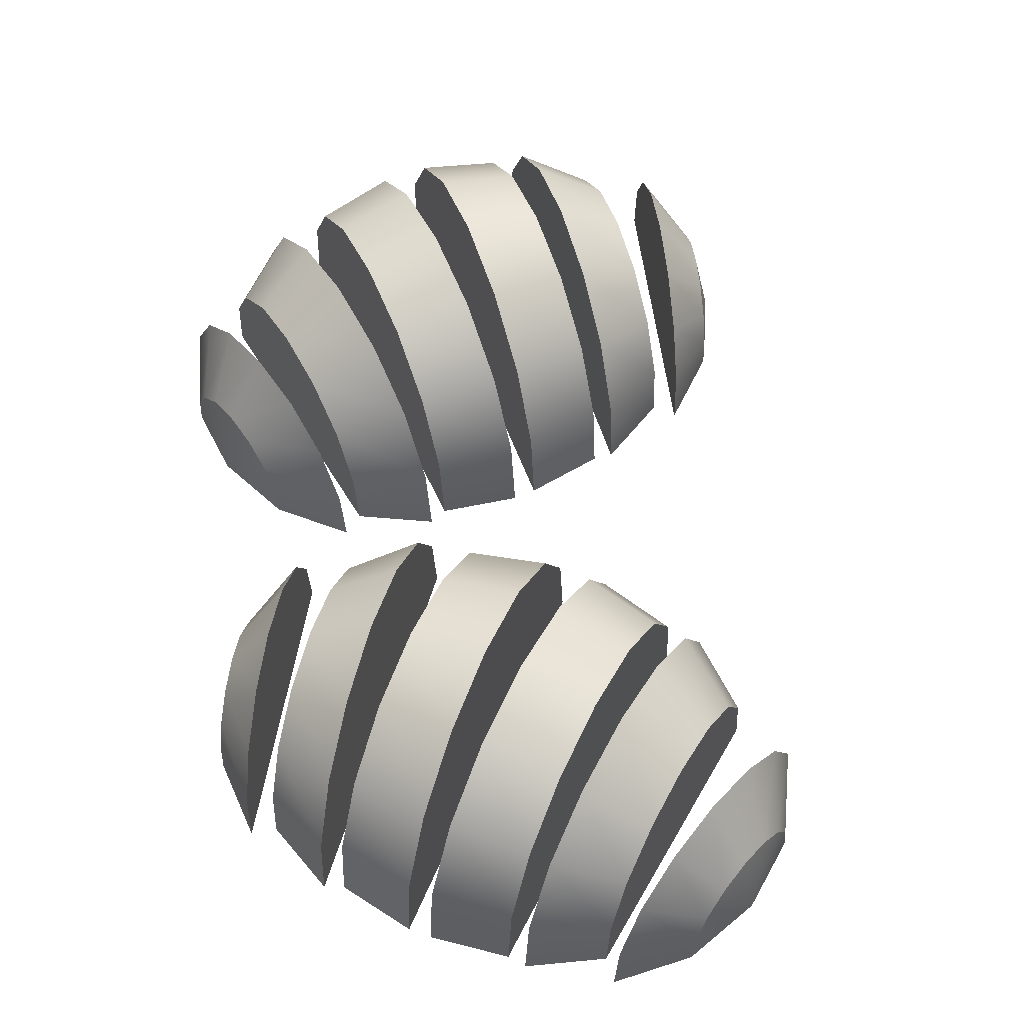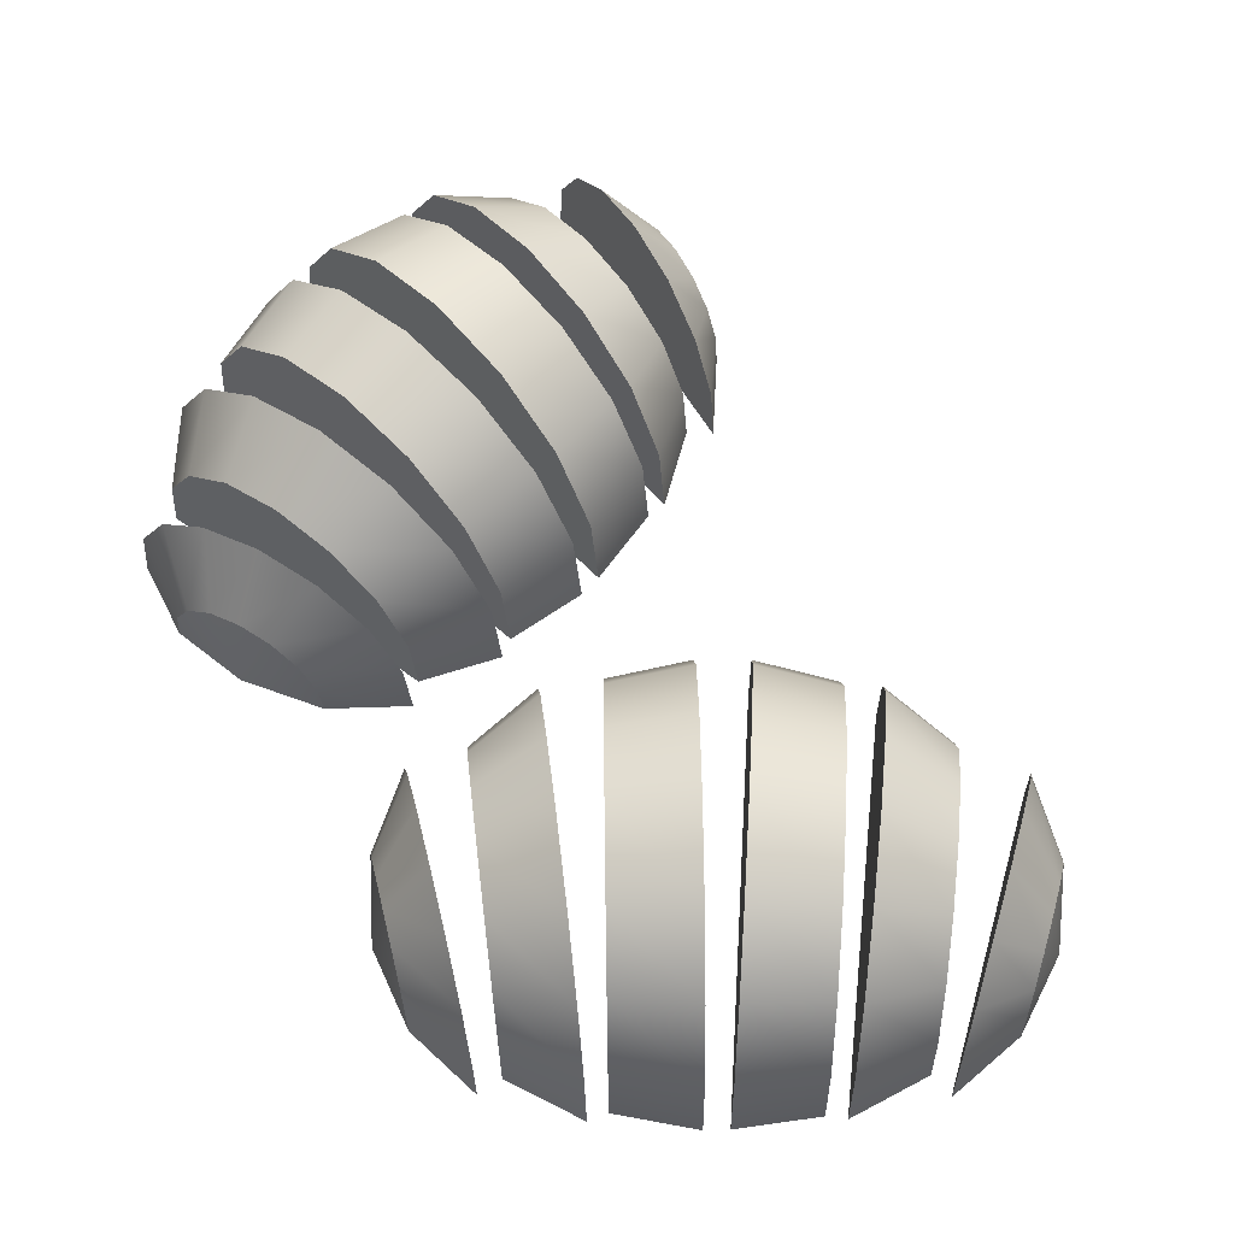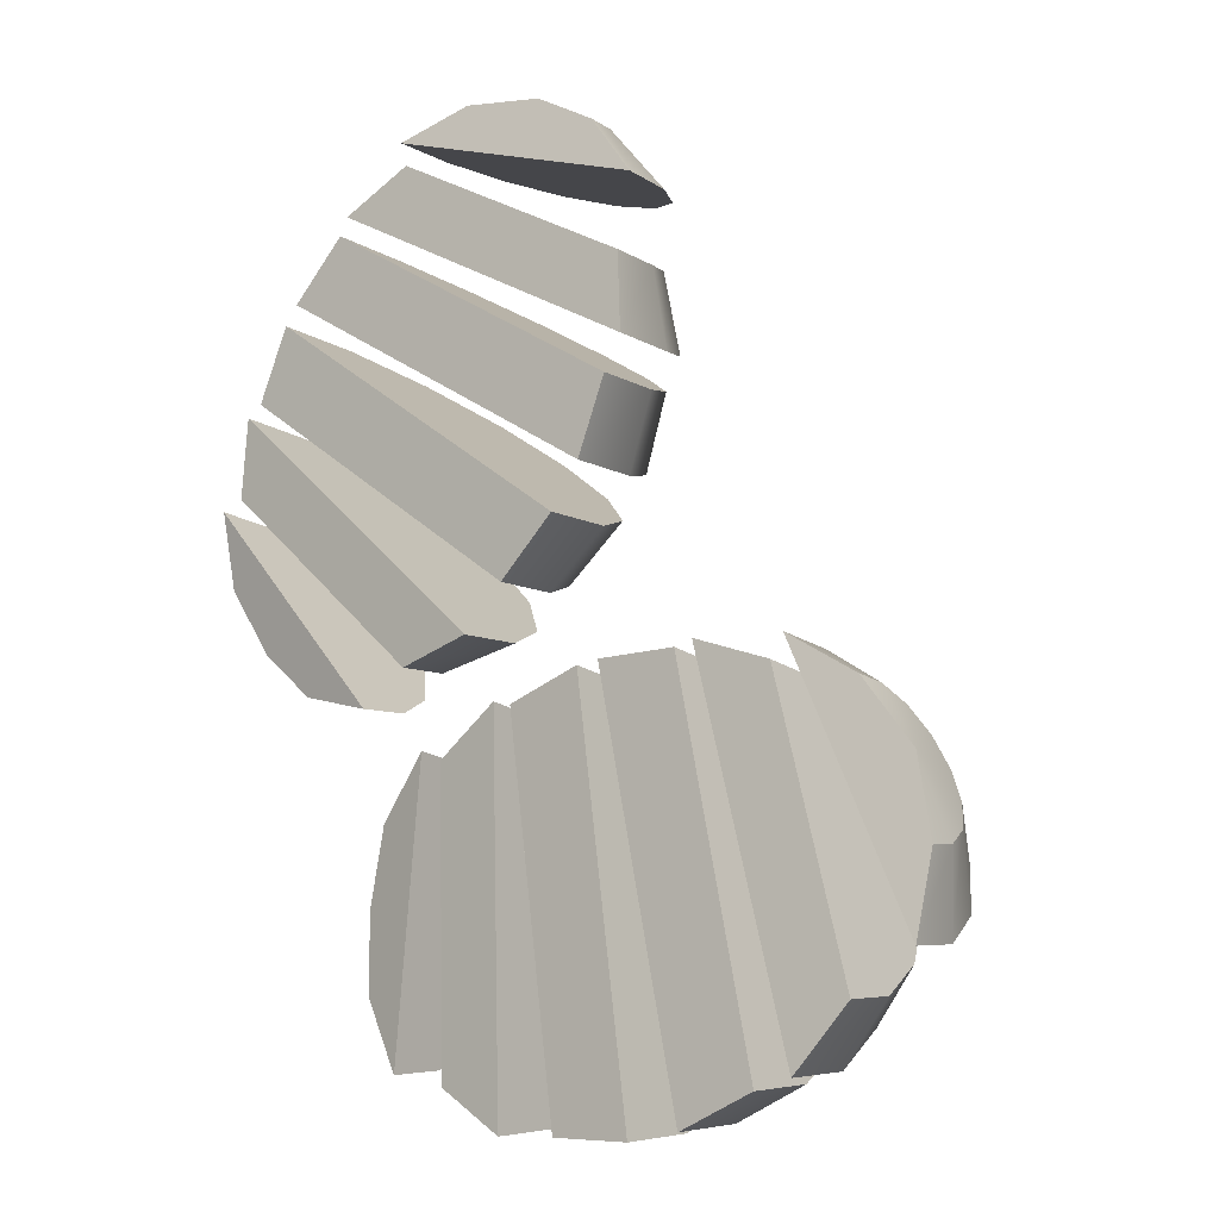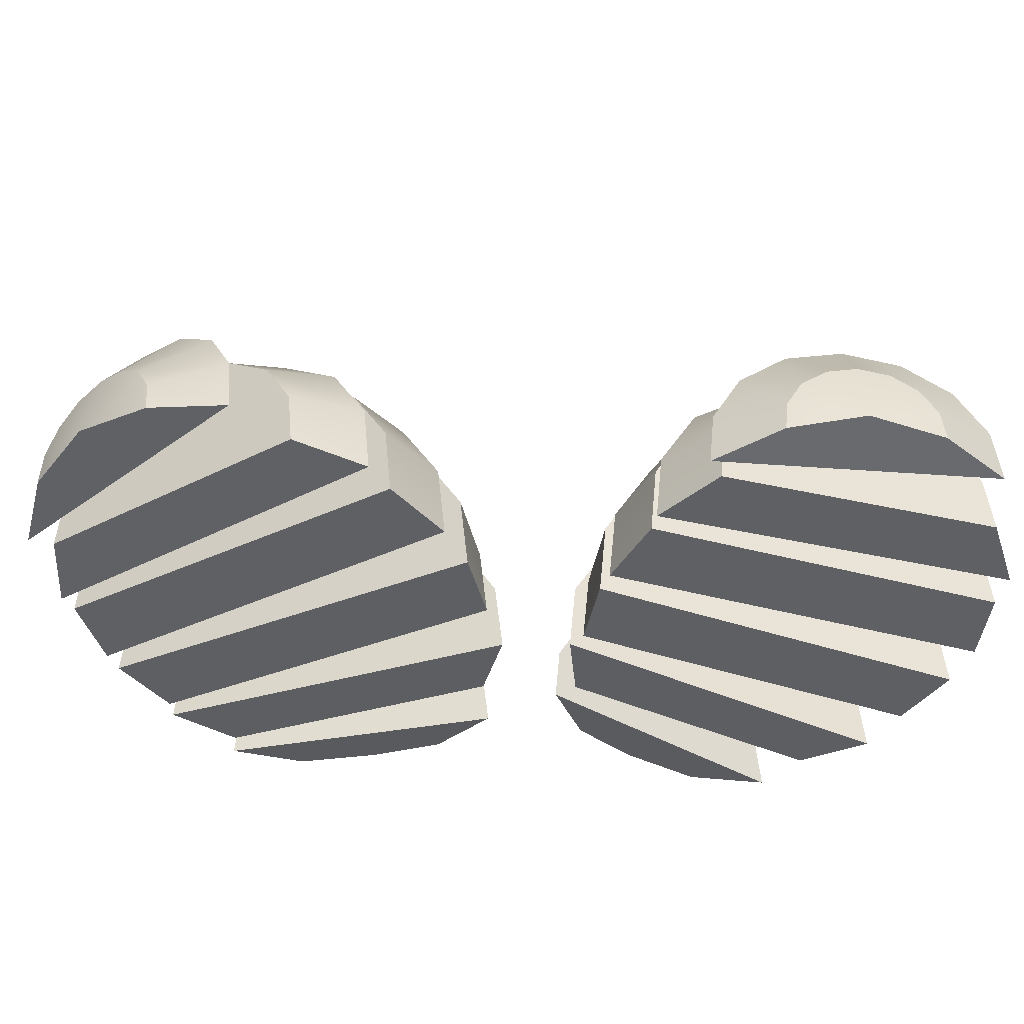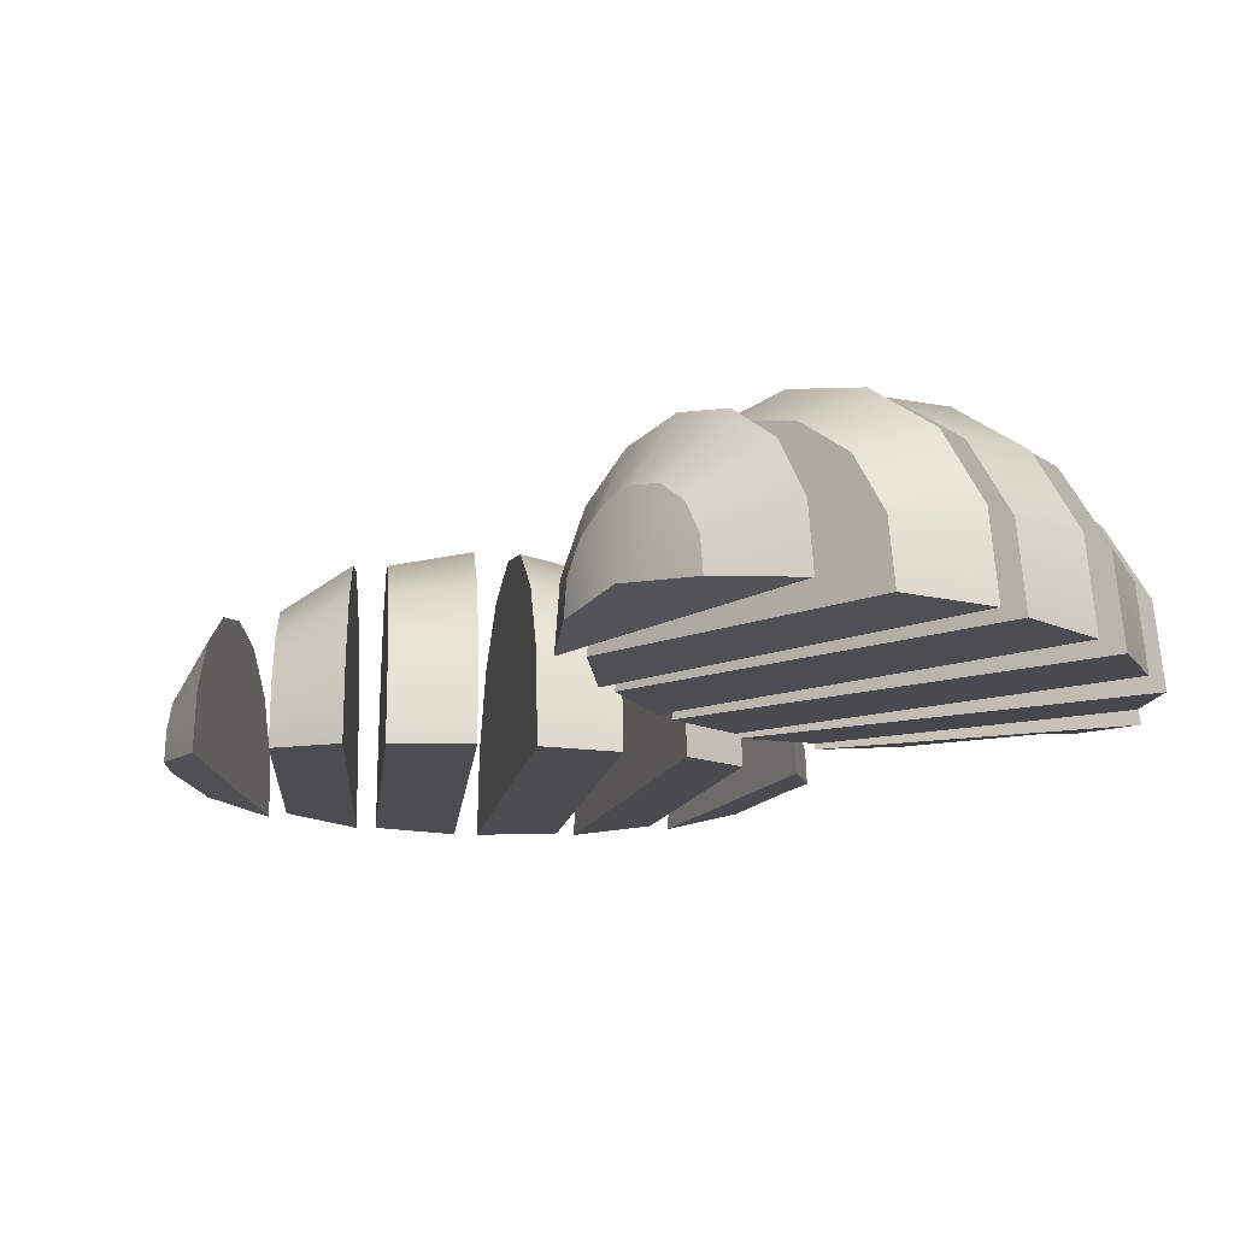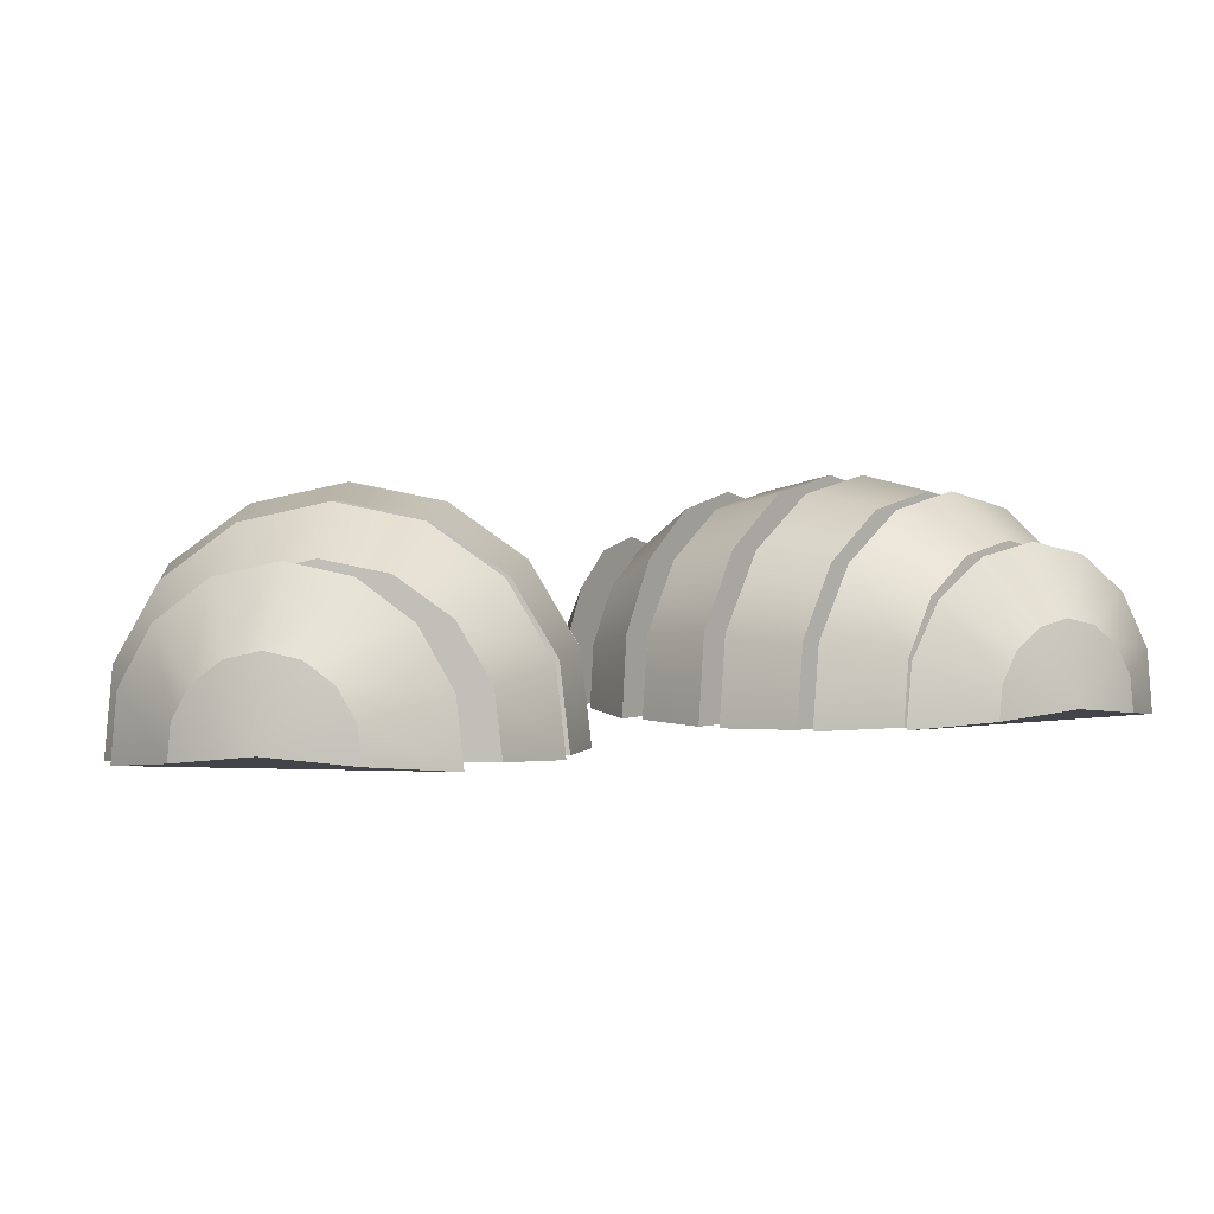
<metadata>
{"format":"obj","ext":"obj","renderer":"f3d","projection":"perspective","resolution":1024,"background":"white","views":[{"elev":57.0,"azim":-31.7,"up":"+Y"},{"elev":61.3,"azim":-55.0,"up":"+Y"},{"elev":-12.4,"azim":38.1,"up":"+Z"},{"elev":-41.3,"azim":60.3,"up":"+Y"},{"elev":-15.0,"azim":115.6,"up":"+Y"},{"elev":2.7,"azim":32.8,"up":"+Y"}]}
</metadata>
<code>
g default
v 0.4328 0.09544 -0.1699
v 0.4435 0.07698 -0.1931
v 0.4502 0.04972 -0.2075
v 0.4519 0.01835 -0.2105
v 0.3898 0.01777 -0.07294
v 0.3908 0.04916 -0.07595
v 0.3971 0.07655 -0.09033
v 0.4074 0.0952 -0.1136
v 0.42 0.1019 -0.1417
v 0.4345 0.02612 -0.1355
v 0.4236 0.1199 -0.2544
v 0.4038 0.1539 -0.2114
v 0.436 0.06947 -0.281
v 0.4391 0.0115 -0.2865
v 0.3263 0.06845 -0.03787
v 0.3243 0.01043 -0.03232
v 0.3378 0.1191 -0.06444
v 0.3569 0.1535 -0.1074
v 0.3802 0.1658 -0.1594
g Slice_1 Chop_2 Onion2
f 1 2 11 12
f 2 3 13 11
f 3 4 14 13
f 5 6 15 16
f 6 7 17 15
f 7 8 18 17
f 8 9 19 18
f 9 1 12 19
f 2 1 10
f 3 2 10
f 4 3 10
f 6 5 10
f 7 6 10
f 8 7 10
f 9 8 10
f 1 9 10
f 14 4 10 5 16
f 11 13 14 16 15 17 18 19 12
g default
v 0.3588 0.1539 -0.2435
v 0.3708 0.1198 -0.2892
v 0.3785 0.06934 -0.3175
v 0.3805 0.01137 -0.3234
v 0.3115 0.01073 -0.05315
v 0.3125 0.06873 -0.05905
v 0.3193 0.1193 -0.0873
v 0.3306 0.1537 -0.133
v 0.3446 0.1659 -0.1883
v 0.3161 0.148 -0.3361
v 0.3004 0.1927 -0.2764
v 0.3261 0.08214 -0.373
v 0.3288 0.006393 -0.3807
v 0.2399 0.08134 -0.03535
v 0.2387 0.005555 -0.02763
v 0.2488 0.1474 -0.07226
v 0.2636 0.1923 -0.132
v 0.2819 0.2083 -0.2042
g Chop_2 Onion2 Slice_2
f 20 21 29 30
f 21 22 31 29
f 22 23 32 31
f 24 25 33 34
f 25 26 35 33
f 26 27 36 35
f 27 28 37 36
f 28 20 30 37
f 23 24 34 32
f 29 31 32 34 33 35 36 37 30
f 28 27 26 25 24 23 22 21 20
g default
v 0.156 0.2057 -0.3113
v 0.1652 0.1573 -0.3775
v 0.08864 0.1465 -0.3764
v 0.08006 0.1912 -0.3153
v 0.1714 0.08596 -0.4183
v 0.09429 0.08058 -0.4141
v 0.1733 0.00396 -0.4269
v 0.09605 0.004821 -0.422
v 0.1211 0.003475 -0.03589
v 0.1214 0.08549 -0.04443
v 0.04817 0.08015 -0.06871
v 0.04782 0.004373 -0.06081
v 0.1262 0.157 -0.0853
v 0.0526 0.1462 -0.1065
v 0.1346 0.2055 -0.1514
v 0.06034 0.191 -0.1676
v 0.1451 0.2228 -0.2314
v 0.07006 0.207 -0.2414
g Chop_2 Onion2 Slice_3
f 38 39 40 41
f 39 42 43 40
f 42 44 45 43
f 46 47 48 49
f 47 50 51 48
f 50 52 53 51
f 52 54 55 53
f 54 38 41 55
f 44 46 49 45
f 40 43 45 49 48 51 53 55 41
f 39 38 54 52 50 47 46 44 42
g default
v 0.2707 0.1926 -0.2843
v 0.2835 0.148 -0.3447
v 0.2918 0.08207 -0.382
v 0.2941 0.006324 -0.3898
v 0.2207 0.005643 -0.03282
v 0.2216 0.08142 -0.04062
v 0.2287 0.1475 -0.07793
v 0.2407 0.1924 -0.1383
v 0.2555 0.2083 -0.2113
v 0.1975 0.2058 -0.3056
v 0.2113 0.1574 -0.3709
v 0.2203 0.08608 -0.4113
v 0.2228 0.004084 -0.4198
v 0.1434 0.003346 -0.03339
v 0.1444 0.08537 -0.04184
v 0.152 0.1569 -0.08222
v 0.165 0.2055 -0.1476
v 0.1811 0.2227 -0.2266
g Chop_2 Onion2 Slice_4
f 56 57 66 65
f 57 58 67 66
f 58 59 68 67
f 60 61 70 69
f 61 62 71 70
f 62 63 72 71
f 63 64 73 72
f 64 56 65 73
f 59 60 69 68
f 66 67 68 69 70 71 72 73 65
f 57 56 64 63 62 61 60 59 58
g default
v -0.07558 0.1512 -0.2853
v -0.07967 0.1169 -0.3323
v -0.08192 0.06637 -0.3613
v -0.08195 0.008377 -0.3673
v -0.05591 0.008619 -0.08964
v -0.05702 0.0666 -0.09571
v -0.06021 0.1171 -0.1247
v -0.06494 0.1513 -0.1717
v -0.07037 0.1634 -0.2285
v -0.1154 0.09206 -0.2552
v -0.1176 0.07349 -0.2806
v -0.1188 0.04615 -0.2963
v -0.1188 0.01476 -0.2996
v -0.1047 0.01489 -0.1493
v -0.1053 0.04627 -0.1526
v -0.1071 0.07359 -0.1683
v -0.1096 0.09211 -0.1937
v -0.1126 0.09865 -0.2245
v -0.1269 0.02262 -0.2231
g Chop_2 Onion2 Slice_5
f 74 75 84 83
f 75 76 85 84
f 76 77 86 85
f 78 79 88 87
f 79 80 89 88
f 80 81 90 89
f 81 82 91 90
f 82 74 83 91
f 83 84 92
f 84 85 92
f 85 86 92
f 87 88 92
f 88 89 92
f 89 90 92
f 90 91 92
f 91 83 92
f 77 78 87 92 86
f 75 74 82 81 80 79 78 77 76
g default
v 0.034 0.1911 -0.3128
v 0.03598 0.1464 -0.3744
v 0.03756 0.0804 -0.4125
v 0.03847 0.004637 -0.4205
v 0.02921 0.004551 -0.05615
v 0.02871 0.08032 -0.06411
v 0.02906 0.1463 -0.1022
v 0.03021 0.1911 -0.1638
v 0.03196 0.207 -0.2383
v -0.02888 0.117 -0.3441
v -0.03039 0.1513 -0.297
v -0.02767 0.06651 -0.3733
v -0.02697 0.008523 -0.3794
v -0.03445 0.06645 -0.1066
v -0.03406 0.008457 -0.1005
v -0.03417 0.1169 -0.1358
v -0.03329 0.1512 -0.1829
v -0.03196 0.1634 -0.2399
g Chop_2 Onion2 Slice_6
f 93 94 102 103
f 94 95 104 102
f 95 96 105 104
f 97 98 106 107
f 98 99 108 106
f 99 100 109 108
f 100 101 110 109
f 101 93 103 110
f 96 97 107 105
f 102 104 105 107 106 108 109 110 103
f 94 93 101 100 99 98 97 96 95
g default
v 0.08647 0.08849 0.4649
v 0.1108 0.07017 0.4566
v 0.126 0.04298 0.4515
v 0.1294 0.01162 0.4504
v -0.01338 0.0103 0.4994
v -0.01055 0.04171 0.4984
v 0.004117 0.06918 0.4932
v 0.02809 0.08795 0.4849
v 0.05722 0.09478 0.4749
v 0.06283 0.01894 0.4892
v 0.1416 0.1135 0.4004
v 0.09671 0.1474 0.4157
v 0.1697 0.06327 0.3909
v 0.176 0.00533 0.3889
v -0.08257 0.06092 0.4776
v -0.08779 0.002879 0.4796
v -0.05547 0.1117 0.4681
v -0.01117 0.1464 0.4528
v 0.04265 0.159 0.4343
g Chop_2 Onion2 Slice_7 group1
f 111 112 121 122
f 112 113 123 121
f 113 114 124 123
f 115 116 125 126
f 116 117 127 125
f 117 118 128 127
f 118 119 129 128
f 119 111 122 129
f 112 111 120
f 113 112 120
f 114 113 120
f 116 115 120
f 117 116 120
f 118 117 120
f 119 118 120
f 111 119 120
f 124 114 120 115 126
f 121 123 124 126 125 127 128 129 122
g default
v 0.08926 0.1477 0.3609
v 0.1309 0.1138 0.3381
v 0.1568 0.06356 0.324
v 0.1627 0.005617 0.3211
v -0.08137 0.003348 0.456
v -0.07657 0.06139 0.4531
v -0.05153 0.1121 0.439
v -0.01056 0.1468 0.4161
v 0.03924 0.1594 0.3885
v 0.1274 0.1425 0.2663
v 0.07307 0.1868 0.2962
v 0.1614 0.07688 0.2479
v 0.169 0.001182 0.2441
v -0.1436 0.07405 0.4165
v -0.1499 -0.001782 0.4204
v -0.1109 0.1403 0.3981
v -0.05736 0.1856 0.3683
v 0.007707 0.2021 0.3322
g Chop_2 Onion2 group1 Slice_8
f 130 131 139 140
f 131 132 141 139
f 132 133 142 141
f 134 135 143 144
f 135 136 145 143
f 136 137 146 145
f 137 138 147 146
f 138 130 140 147
f 133 134 144 142
f 139 141 142 144 143 145 146 147 140
f 138 137 136 135 134 133 132 131 130
g default
v -0.000538 0.2005 0.1671
v 0.05412 0.1526 0.1282
v 0.000866 0.142 0.07309
v -0.04963 0.1863 0.109
v 0.08829 0.08146 0.1042
v 0.03243 0.07628 0.05088
v 0.09605 -0.000483 0.09916
v 0.03961 0.00057 0.04624
v -0.2245 -0.003462 0.3291
v -0.2182 0.07861 0.324
v -0.2507 0.07364 0.254
v -0.2565 -0.002182 0.2587
v -0.1854 0.1503 0.3
v -0.2204 0.1399 0.2318
v -0.1316 0.1993 0.2611
v -0.1707 0.1852 0.1959
v -0.06624 0.2171 0.2141
v -0.1103 0.2016 0.1524
g Chop_2 Onion2 group1 Slice_9
f 148 149 150 151
f 149 152 153 150
f 152 154 155 153
f 156 157 158 159
f 157 160 161 158
f 160 162 163 161
f 162 164 165 163
f 164 148 151 165
f 154 156 159 155
f 150 153 155 159 158 161 163 165 151
f 149 148 164 162 160 157 156 154 152
g default
v 0.05843 0.1869 0.2691
v 0.1113 0.1427 0.2367
v 0.1444 0.07698 0.2167
v 0.1518 0.001276 0.2126
v -0.1584 -0.001607 0.4038
v -0.1523 0.07422 0.3996
v -0.1205 0.1405 0.3796
v -0.06845 0.1858 0.3473
v -0.00516 0.2022 0.3082
v 0.02371 0.2004 0.2012
v 0.08096 0.1525 0.1662
v 0.1167 0.08139 0.1446
v 0.1248 -0.000553 0.1401
v -0.211 -0.003673 0.347
v -0.2044 0.0784 0.3425
v -0.17 0.1501 0.3209
v -0.1136 0.1991 0.2859
v -0.04511 0.2169 0.2436
g Chop_2 Onion2 group1 Slice_10
f 166 167 176 175
f 167 168 177 176
f 168 169 178 177
f 170 171 180 179
f 171 172 181 180
f 172 173 182 181
f 173 174 183 182
f 174 166 175 183
f 169 170 179 178
f 176 177 178 179 180 181 182 183 175
f 167 166 174 173 172 171 170 169 168
g default
v -0.178 0.1465 0.01596
v -0.1465 0.1125 -0.01944
v -0.1268 0.06223 -0.04131
v -0.1222 0.004277 -0.04589
v -0.3066 0.002563 0.1634
v -0.3031 0.06059 0.1588
v -0.2843 0.1113 0.1369
v -0.2534 0.1458 0.1015
v -0.2159 0.1583 0.05875
v -0.227 0.08729 0.007167
v -0.21 0.0689 -0.01199
v -0.1993 0.04167 -0.02383
v -0.1968 0.01031 -0.0263
v -0.2966 0.009381 0.08695
v -0.2947 0.04079 0.08448
v -0.2846 0.06821 0.07264
v -0.2679 0.08692 0.05348
v -0.2475 0.09367 0.03033
v -0.2581 0.01767 0.02034
g Chop_2 Onion2 group1 Slice_11
f 184 185 194 193
f 185 186 195 194
f 186 187 196 195
f 188 189 198 197
f 189 190 199 198
f 190 191 200 199
f 191 192 201 200
f 192 184 193 201
f 193 194 202
f 194 195 202
f 195 196 202
f 197 198 202
f 198 199 202
f 199 200 202
f 200 201 202
f 201 193 202
f 187 188 197 202 196
f 185 184 192 191 190 189 188 187 186
g default
v -0.08301 0.1863 0.07717
v -0.03665 0.142 0.03608
v -0.007637 0.07626 0.01069
v -0.000996 0.000544 0.005384
v -0.2727 -0.001981 0.2483
v -0.2674 0.07384 0.243
v -0.2396 0.1401 0.2176
v -0.1941 0.1853 0.1765
v -0.1387 0.2016 0.1268
v -0.1031 0.1126 0.009416
v -0.1386 0.1465 0.04086
v -0.08087 0.06229 -0.01002
v -0.07579 0.004343 -0.01408
v -0.2797 0.06044 0.1678
v -0.2837 0.002411 0.1718
v -0.2584 0.1111 0.1483
v -0.2236 0.1457 0.1169
v -0.1812 0.1583 0.07888
g Chop_2 Onion2 group1 Slice_12
f 203 204 212 213
f 204 205 214 212
f 205 206 215 214
f 207 208 216 217
f 208 209 218 216
f 209 210 219 218
f 210 211 220 219
f 211 203 213 220
f 206 207 217 215
f 212 214 215 217 216 218 219 220 213
f 204 203 211 210 209 208 207 206 205

</code>
